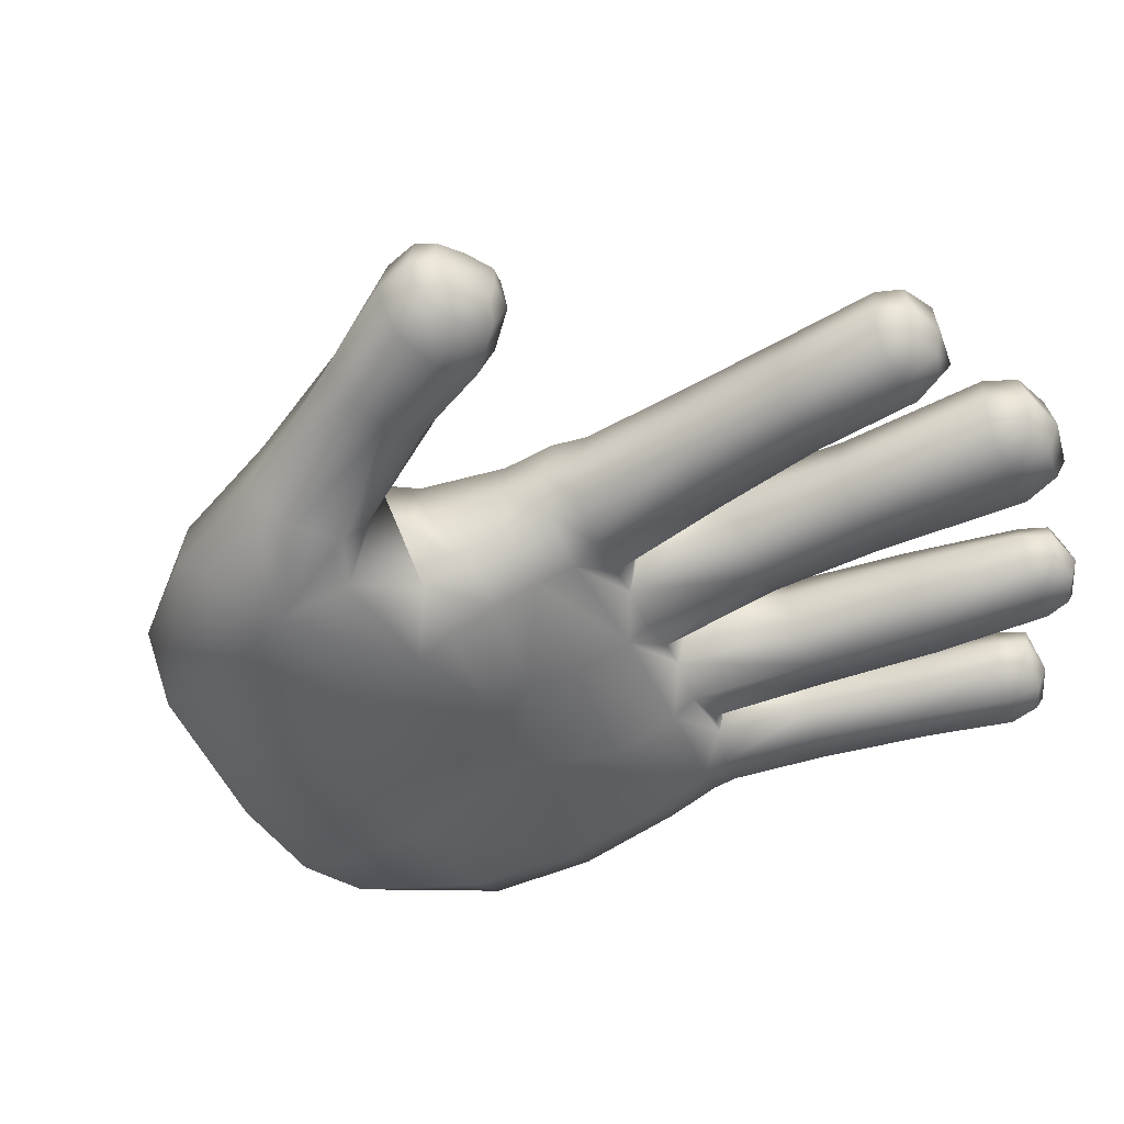
<metadata>
{"format":"obj","ext":"obj","renderer":"f3d","projection":"perspective","resolution":1024,"background":"white","views":[{"elev":-45.9,"azim":116.2,"up":"+Z"}]}
</metadata>
<code>
g M_MED_Soccer001
v 0.3848 1.008 -82.6
v 10.18 -13.59 -82.63
v 4.573 -16.34 -82.67
v 0.3848 1.008 -82.6
v -9.003 14.26 -82.57
v -3.828 16.6 -82.55
v 0.3848 1.008 -82.6
v -15.59 5.435 -82.63
v -13.1 10.54 -82.6
v 0.3848 1.008 -82.6
v -13.1 10.54 -82.6
v -9.003 14.26 -82.57
v 0.3848 1.008 -82.6
v 4.573 -16.34 -82.67
v -0.9648 -16.41 -82.68
v 0.3848 1.008 -82.6
v -0.9648 -16.41 -82.68
v -8.445 -13.43 -82.69
v 0.3848 1.008 -82.6
v -3.828 16.6 -82.55
v 2.188 17.27 -82.53
v 0.3848 1.008 -82.6
v 2.188 17.27 -82.53
v 8.403 15.6 -82.53
v 19.48 68.77 -101.6
v 17.27 65.6 -111.4
v 21.71 69.16 -102.3
v 0.3848 1.008 -82.6
v -15.84 -1.265 -82.65
v -15.59 5.435 -82.63
v -13.38 -8.105 -82.67
v -8.445 -13.43 -82.69
v 0.3848 1.008 -82.6
v 14.43 -8.573 -82.59
v 10.18 -13.59 -82.63
v 16.59 -2.102 -82.56
v 16.38 4.967 -82.54
v 13.55 11.27 -82.53
v 8.403 15.6 -82.53
v 5.579 100 -94.79
v 2.657 83.39 -101.7
v 2.877 99.99 -102.4
v 4.896 83.34 -94.65
v 4.625 67.09 -91.92
v 2.338 68.54 -99.64
v -2.489 66.48 -92.68
v 0.4648 68.39 -99.71
v -1.751 83 -102.9
v -4.702 82.28 -96.73
v -3.768 101.4 -102.2
v -5.917 100.8 -97.72
v -5.279 118.5 -102.8
v -8.629 66.44 -92.91
v -9.67 81.54 -96.41
v -7.164 118.1 -99.3
v -11.28 100 -97.3
v -8.027 122.3 -100.1
v -7.16 122.8 -102.9
v -12.69 117.4 -99.51
v -13.11 123.3 -100.3
v -12.81 124.3 -103.5
v -18.89 121.7 -104.1
v -16.97 99.46 -99.11
v -18.62 117.1 -100.5
v -18.44 120.9 -101
v -19.87 117.4 -104.6
v -17.98 100.1 -105.3
v -14.92 81 -97.55
v -16.54 81.27 -103.9
v -14.1 65.21 -93.99
v -15.27 67.52 -101.5
v -19.79 63.84 -95.36
v -16.65 66.58 -101.9
v -15.06 60.42 -92.53
v -22.17 76.67 -97.78
v -19.59 78.17 -103.2
v -23.33 94.89 -103.3
v -25.2 94.51 -98.24
v -25.5 107.6 -102.5
v -9.015 61.18 -91.41
v -27.12 75.89 -98.18
v -26.81 107.3 -98.91
v -30.35 93.85 -98.21
v -28.24 111.8 -99.44
v -27.38 111.9 -102.5
v -33.37 112.7 -103.2
v -33.81 111.8 -99.71
v -33.04 106.3 -99
v -38.62 109.7 -100.7
v -38.46 110.4 -104.3
v -39.13 104.8 -100.5
v -39.45 105.1 -104.8
v -35.3 92.76 -99.68
v -31.63 75.71 -99.46
v -29.32 63.12 -98.86
v -35.87 92.76 -104.5
v -33.65 92.93 -109
v -32.47 76.2 -105.1
v -25.07 63.59 -96.45
v -25.15 59.47 -95.21
v -19.94 59.86 -93.71
v -17.41 55.64 -93.14
v -24.24 54.02 -95.74
v -29.51 59.06 -98.21
v -30.25 58.62 -105
v -30.11 62.61 -105.3
v -30.24 76.65 -109.8
v -29.55 52.85 -99.54
v -27.87 62.77 -110.7
v -22.93 38.51 -97.02
v -28.88 37.56 -101.1
v -27.1 20.73 -101.6
v -30.37 37.02 -108.7
v -30.46 51.68 -106.7
v -28.27 51.51 -113.8
v -27.92 59.11 -111.2
v -28.48 36.77 -117.5
v -27.77 21.22 -118.6
v -20.03 36.97 -122.8
v -21.63 50.63 -118.2
v -20.84 60.62 -114
v -6.545 61.62 -115
v -16.6 64.93 -110.7
v -22.12 63.4 -112.1
v -25.41 77.45 -110
v -20.95 78.52 -108.1
v -29.63 20.98 -108.2
v -28.7 93.88 -109.6
v -26.63 7.917 -108.1
v -5.672 52.12 -119.2
v -0.8037 38.05 -120.1
v -19.59 78.17 -103.2
v -24.4 94.49 -107.6
v -16.65 66.58 -101.9
v -23.33 94.89 -103.3
v -15.27 67.52 -101.5
v -25.5 107.6 -102.5
v -26.01 107.3 -107
v -12.83 65.62 -111
v -16.54 81.27 -103.9
v -6.375 64.9 -112.5
v -14.3 82.23 -110.2
v -15.78 100.5 -109.9
v -17.98 100.1 -105.3
v -19.87 117.4 -104.6
v -8.798 83.06 -111
v -17.1 117.9 -108.6
v -18.89 121.7 -104.1
v -27.67 111 -105.8
v -27.38 111.9 -102.5
v -32.51 111.4 -107.4
v -33.37 112.7 -103.2
v -31.12 106.3 -109.5
v -36.58 109.7 -107.5
v -36.75 105.5 -108.7
v -16.89 121.3 -107.3
v -12.16 123.5 -107.2
v -12.81 124.3 -103.5
v -8.053 122.3 -106.2
v -7.16 122.8 -102.9
v -5.279 118.5 -102.8
v -11.55 118.5 -109.2
v -6.845 118.9 -107.7
v -9.807 101.3 -110.9
v -4.682 101.5 -108.4
v -3.768 101.4 -102.2
v -1.751 83 -102.9
v -3.32 83.26 -109.1
v 0.4648 68.39 -99.71
v -0.332 65.36 -110.5
v 4.002 65.32 -110.5
v 10.76 62.21 -114.4
v 2.338 68.54 -99.64
v 2.657 83.39 -101.7
v 11.99 54.45 -118.1
v 15.06 48.07 -120.5
v 29.05 56.29 -116.1
v 4.92 83.24 -107.7
v 10.29 83.24 -109.6
v 4.822 99.78 -106.7
v 2.877 99.99 -102.4
v 10.45 65.32 -112.4
v 17.27 65.6 -111.4
v 27.72 61.73 -113.9
v 7.538 36.43 -123.4
v 30.16 50.41 -119.2
v 17.55 42.13 -123.3
v 35.98 55.96 -114.2
v 37.15 49.95 -116.8
v 30.93 43.61 -122.5
v 29.12 37.91 -123.5
v 38.52 43.18 -119.3
v 6.533 16.99 -124.5
v -5.164 19.83 -123.7
v -19.31 22.13 -123.8
v -15.44 2.861 -120.6
v -5.848 -1.543 -121.5
v -24.58 6.074 -115.4
v -21.03 -4.589 -102
v -13.28 -8.33 -104.1
v -22.59 3.121 -98.24
v -4.17 -10.77 -105.4
v -20.91 8.594 -96.02
v 6.738 -12.58 -104.8
v 9.474 -2.969 -121.6
v -24.71 10.77 -99.25
v -23.24 20.26 -97.69
v -17.07 20.12 -94.67
v -17.41 13.05 -94.41
v 19.9 14.1 -126.2
v 32.86 -2.635 -118.6
v 18.48 -11.04 -102.9
v 42.02 -1.091 -112.6
v 55.31 12.84 -116.2
v 40.49 14.28 -123.4
v 45.88 24.62 -124.4
v 62.46 28.63 -115.3
v 26.27 26.28 -126.2
v -9.615 19.03 -92.71
v -11.16 14.81 -93.01
v 45.88 35.69 -122.7
v -1.813 18.54 -91.81
v -3.598 17.19 -91.16
v 4.816 16.43 -90.66
v 6.626 18.3 -92.36
v 13.38 13.88 -91.32
v -0.1846 40.5 -91.09
v -8.632 39.9 -92.01
v -16.09 39.2 -94.15
v -9.174 56.01 -91.22
v -0.1211 56.89 -90.17
v 9.323 40.51 -91.75
v 15.39 18.47 -94.73
v -2.539 61.59 -90.71
v 3.719 62.09 -90.36
v 11.21 62.75 -90.63
v 23.84 17.51 -94.63
v 30.16 34.79 -94.9
v 20.82 10.64 -92.22
v 30.53 16.8 -95.24
v 24.91 4.189 -94.84
v 19.94 39.73 -93.15
v 10.6 56.9 -90.35
v 21.93 56.96 -92.56
v 11.61 67.98 -91.79
v 18.51 62.98 -92.07
v 31.77 55.8 -96.08
v 37.59 55.39 -99.64
v 24.91 63.32 -93.44
v 17.96 67.49 -93.86
v 17.31 83.56 -95.25
v 11.34 83.39 -94.01
v 11.51 100 -94.43
v 31.68 63.34 -95.34
v 24.64 68.05 -95.32
v 31.22 68.66 -96.4
v 37.94 62.89 -98.84
v 19.48 68.77 -101.6
v 19.39 83.54 -101.6
v 21.71 69.16 -102.3
v 19.33 99.91 -102.4
v 17.5 100 -95.96
v 20.57 122.2 -101.2
v 27.15 84.03 -96.98
v 24.16 84.22 -103.2
v 33.12 84.1 -96.44
v 19.32 122.2 -95.72
v 18.29 128.4 -101.2
v 11.75 122.1 -94.41
v 28.68 101.1 -98.28
v 26.36 100.5 -103.6
v 17.97 127 -96.47
v 11.49 130.1 -100.9
v 11.61 128.8 -95.65
v 3.95 122.1 -94.43
v 4.604 127.5 -95.28
v 3.767 128.6 -100.4
v 1.938 122.2 -100.6
v 2.877 99.99 -102.4
v 35.13 100.8 -96.94
v 36.98 115.1 -97.67
v 41.19 100.8 -98.5
v 29.6 115.4 -98.19
v 28.08 115.4 -104.1
v 30.22 120.7 -103.1
v 31.01 120 -98.66
v 37.37 121 -98.71
v 37.06 121.5 -103.3
v 42.83 118.9 -99.68
v 42.88 119.4 -103.9
v 43.78 115 -99.22
v 44.61 114.6 -104
v 42.33 100.2 -103.7
v 39.29 83.96 -99.11
v 40.13 83.68 -104.7
v 37.38 68.36 -99.15
v 38.48 67.26 -105.3
v 38.79 62.28 -105.8
v 38.9 55.69 -106.7
v 41.02 44.38 -107.4
v 39.46 42.39 -99.62
v 44.04 39.53 -108.9
v 39.44 27.32 -96.2
v 43.1 35.67 -99.04
v 44.46 21.83 -98.32
v 49.46 37.46 -98.96
v 48.86 41.71 -108.7
v 36.35 12.07 -96.82
v 39.91 7.669 -100.8
v 26 -0.6028 -97.21
v 52.18 16.56 -101.6
v 41.33 2.79 -107.1
v 23.6 -6.336 -100.1
v 18.48 -11.04 -102.9
v 42.02 -1.091 -112.6
v 54.09 12.8 -108.2
v 55.31 12.84 -116.2
v 60.95 29.11 -105.6
v 62.46 28.63 -115.3
v 54.52 32.52 -100.5
v 65.26 52 -100.8
v 70.84 47.87 -103.1
v 79.38 59.19 -102.9
v 72.22 46.25 -109.2
v 80.42 58.48 -108.6
v 81.6 63.61 -107.7
v 59.64 54.58 -102.1
v 56.89 54.99 -107.8
v 65.53 66.71 -101.7
v 63.7 67.27 -107.7
v 80.79 63.92 -102.5
v 80.27 66.92 -106.5
v 72.46 62.6 -101.3
v 75.08 67.03 -100.9
v 69.37 70.95 -101.5
v 68.37 71.56 -106.2
v 72.58 71.55 -102.6
v 72.46 71.77 -105.9
v 76.42 69.69 -106.2
v 76.26 69.25 -102.4
v 79.93 66.84 -103
v 19.48 68.77 -101.6
v 19.39 83.54 -101.6
v 15.9 83.28 -108
v 19.33 99.91 -102.4
v 16.46 99.76 -107.5
v 17.88 122.2 -106.6
v 20.57 122.2 -101.2
v 18.29 128.4 -101.2
v 10.59 99.74 -108.5
v 16.88 126.8 -105.3
v 11.49 130.1 -100.9
v 11.46 122.2 -108
v 11.51 128.1 -105.9
v 3.767 128.6 -100.4
v 5.62 127.4 -105
v 1.938 122.2 -100.6
v 4.402 122.2 -106.6
v 2.877 99.99 -102.4
v 10.18 -13.59 -82.63
v 4.972 -17.3 -84.21
v 4.573 -16.34 -82.67
v 11.3 -14.47 -84.21
v 16.07 -9.22 -84.2
v 14.43 -8.573 -82.59
v 12.81 -14.1 -91.07
v 5.35 -16.54 -91.37
v 6.738 -12.58 -104.8
v 18.48 -11.04 -102.9
v 18.32 -9.195 -90.52
v 23.6 -6.336 -100.1
v 21 -1.772 -89.73
v 26 -0.6028 -97.21
v 18.45 -2.19 -84.19
v 16.59 -2.102 -82.56
v 16.38 4.967 -82.54
v 18.07 5.336 -84.18
v 13.55 11.27 -82.53
v 20.1 5.668 -88.96
v 24.91 4.189 -94.84
v 16.51 11.53 -88.39
v 20.82 10.64 -92.22
v 14.92 11.87 -84.18
v 8.403 15.6 -82.53
v 10.38 15.64 -87.99
v 13.38 13.88 -91.32
v 9.281 16.38 -84.17
v 2.188 17.27 -82.53
v 3.07 17.52 -87.84
v 4.816 16.43 -90.66
v 2.486 18.18 -84.17
v -4.029 17.35 -87.89
v -3.598 17.19 -91.16
v -4.096 17.59 -84.17
v -3.828 16.6 -82.55
v -9.003 14.26 -82.57
v -10.54 15.34 -88.12
v -11.16 14.81 -93.01
v -17.41 13.05 -94.41
v -9.85 15.21 -84.18
v -15.55 11.73 -88.53
v -14.37 11.32 -84.18
v -13.1 10.54 -82.6
v -17.13 5.947 -84.19
v -15.59 5.435 -82.63
v -18.65 6.649 -89.07
v -20.91 8.594 -96.02
v -22.59 3.121 -98.24
v -17.5 -1.187 -84.2
v -15.84 -1.265 -82.65
v -19.35 -0.4041 -89.81
v -21.03 -4.589 -102
v -14.94 -8.393 -84.21
v -13.38 -8.105 -82.67
v -8.445 -13.43 -82.69
v -17.01 -7.274 -90.51
v -9.523 -14.11 -84.21
v -0.9648 -16.41 -82.68
v -11.11 -13.07 -91.09
v -2.15 -16.04 -91.35
v -13.28 -8.33 -104.1
v -4.17 -10.77 -105.4
v 6.738 -12.58 -104.8
v 5.35 -16.54 -91.37
v 4.972 -17.3 -84.21
v 4.573 -16.34 -82.67
v -1.308 -17.24 -84.21
v 69.15 47.98 -114.3
v 72.22 46.25 -109.2
v 80.42 58.48 -108.6
v 57.56 33.54 -120.9
v 52.34 38.05 -120.8
v 63.79 50.83 -115.2
v 77.01 59.45 -114.6
v 50.73 40.78 -117.4
v 79.01 64.78 -112.4
v 81.6 63.61 -107.7
v 80.27 66.92 -106.5
v 79.09 67.58 -110.1
v 76.42 69.69 -106.2
v 74.25 67.28 -113.7
v 76 69.53 -110.2
v 72.46 71.77 -105.9
v 71.07 62.4 -116.4
v 73.01 71.3 -109.3
v 68.37 71.56 -106.2
v 70.24 70.52 -111.5
v 65.6 65.76 -114.1
v 63.7 67.27 -107.7
v 56.89 54.99 -107.8
v 58.73 53.5 -113
v 48.86 41.71 -108.7
v 44.04 39.53 -108.9
v 41.02 44.38 -107.4
v 38.9 55.69 -106.7
v 36.31 62 -111.1
v 38.79 62.28 -105.8
v 36.89 66.47 -110.6
v 38.48 67.26 -105.3
v 29.97 65.73 -113
v 38.41 83.67 -110.1
v 40.13 83.68 -104.7
v 22.56 65.8 -111.9
v 21.71 69.16 -102.3
v 25.72 84.3 -109.7
v 24.16 84.22 -103.2
v 26.36 100.5 -103.6
v 31.83 83.95 -111.4
v 28.66 99.97 -108.8
v 28.08 115.4 -104.1
v 39.98 99.46 -109.3
v 42.33 100.2 -103.7
v 44.61 114.6 -104
v 34.44 99.43 -111.3
v 30.54 115.3 -108.4
v 30.22 120.7 -103.1
v 42.11 114.6 -109
v 42.88 119.4 -103.9
v 36.12 114.9 -110.5
v 41.02 118.2 -107.7
v 37.06 121.5 -103.3
v 36.56 120.5 -107.8
v 32.17 119.6 -106.8
g M_MED_Soccer001_0
f 3 2 1
f 6 5 4
f 9 8 7
f 12 11 10
f 15 14 13
f 18 17 16
f 21 20 19
f 24 23 22
f 27 26 25
f 30 29 28
f 29 31 28
f 31 32 28
f 35 34 33
f 34 36 33
f 36 37 33
f 37 38 33
f 38 39 33
f 42 41 40
f 41 43 40
f 44 43 41
f 45 44 41
f 44 45 46
f 45 47 46
f 46 47 48
f 49 46 48
f 49 48 50
f 51 49 50
f 51 50 52
f 53 46 49
f 49 51 54
f 54 53 49
f 55 51 52
f 51 56 54
f 51 55 56
f 57 55 52
f 58 57 52
f 55 59 56
f 55 57 59
f 57 58 60
f 57 60 59
f 58 61 60
f 61 62 60
f 54 56 63
f 63 56 59
f 64 59 60
f 64 63 59
f 62 65 60
f 65 64 60
f 62 66 65
f 66 64 65
f 64 66 63
f 66 67 63
f 68 54 63
f 68 63 67
f 69 68 67
f 54 68 53
f 70 68 69
f 68 70 53
f 71 70 69
f 70 71 72
f 71 73 72
f 70 74 53
f 74 70 72
f 75 72 73
f 76 75 73
f 75 76 77
f 78 75 77
f 77 79 78
f 74 80 53
f 53 80 46
f 72 75 81
f 75 78 81
f 79 82 78
f 78 83 81
f 83 78 82
f 82 79 84
f 79 85 84
f 84 85 86
f 82 84 87
f 87 84 86
f 88 83 82
f 88 82 87
f 87 86 89
f 86 90 89
f 91 88 87
f 89 91 87
f 88 91 83
f 89 90 92
f 91 89 92
f 91 93 83
f 94 81 83
f 93 94 83
f 94 95 81
f 96 93 91
f 92 96 91
f 96 92 97
f 98 94 93
f 96 98 93
f 95 94 98
f 98 96 97
f 95 99 81
f 99 72 81
f 99 100 72
f 100 99 95
f 100 101 72
f 101 74 72
f 74 101 102
f 74 102 80
f 101 100 103
f 102 101 103
f 104 100 95
f 103 100 104
f 105 104 95
f 106 95 98
f 106 105 95
f 106 98 107
f 107 98 97
f 108 103 104
f 108 104 105
f 106 109 105
f 109 106 107
f 103 110 102
f 108 111 103
f 111 110 103
f 111 112 110
f 111 108 113
f 111 113 112
f 114 108 105
f 108 114 113
f 115 114 105
f 109 116 105
f 116 115 105
f 113 114 117
f 114 115 117
f 117 118 113
f 119 117 115
f 117 119 118
f 115 116 120
f 120 119 115
f 121 116 109
f 116 121 120
f 121 122 120
f 123 122 121
f 124 123 121
f 124 121 109
f 124 109 107
f 125 124 107
f 125 107 97
f 124 125 126
f 123 124 126
f 118 127 113
f 113 127 112
f 128 125 97
f 126 125 128
f 129 127 118
f 127 129 112
f 122 130 120
f 120 130 131
f 119 120 131
f 123 126 132
f 126 133 132
f 133 126 128
f 134 123 132
f 133 135 132
f 123 134 136
f 135 133 137
f 138 133 128
f 133 138 137
f 139 123 136
f 139 136 140
f 139 141 123
f 141 122 123
f 142 139 140
f 141 139 142
f 142 140 143
f 140 144 143
f 143 144 145
f 146 141 142
f 146 142 143
f 147 143 145
f 147 145 148
f 138 149 137
f 149 150 137
f 150 149 151
f 151 149 138
f 152 150 151
f 152 151 90
f 153 151 138
f 153 138 128
f 153 128 97
f 151 154 90
f 154 151 153
f 90 154 92
f 92 155 97
f 155 153 97
f 155 154 153
f 154 155 92
f 156 147 148
f 156 148 157
f 156 157 147
f 148 158 157
f 159 157 158
f 160 159 158
f 160 161 159
f 157 162 147
f 162 157 159
f 161 163 159
f 163 162 159
f 162 164 147
f 162 163 164
f 164 143 147
f 164 146 143
f 163 161 165
f 163 165 164
f 146 164 165
f 161 166 165
f 165 166 167
f 168 165 167
f 168 146 165
f 168 167 169
f 146 168 170
f 170 168 169
f 170 169 171
f 171 172 170
f 141 146 170
f 169 173 171
f 170 122 141
f 172 122 170
f 173 174 171
f 172 175 122
f 175 130 122
f 175 176 130
f 176 131 130
f 177 175 172
f 176 175 177
f 174 178 171
f 171 178 179
f 180 178 174
f 179 178 180
f 181 180 174
f 171 182 172
f 182 171 179
f 182 183 172
f 183 182 179
f 184 177 172
f 183 184 172
f 131 176 185
f 186 176 177
f 176 187 185
f 176 186 187
f 188 177 184
f 189 186 177
f 188 189 177
f 186 190 187
f 190 191 187
f 185 187 191
f 192 190 186
f 189 192 186
f 191 190 192
f 131 185 193
f 194 131 193
f 131 194 119
f 194 195 119
f 119 195 118
f 196 195 194
f 118 195 196
f 197 194 193
f 197 196 194
f 198 118 196
f 198 129 118
f 199 198 196
f 200 199 196
f 196 197 200
f 199 201 198
f 201 129 198
f 197 202 200
f 129 201 203
f 204 202 197
f 205 197 193
f 205 204 197
f 206 129 203
f 129 206 112
f 112 206 203
f 207 112 203
f 112 207 110
f 208 207 203
f 207 208 110
f 209 208 203
f 193 210 205
f 193 185 210
f 205 211 204
f 211 212 204
f 213 212 211
f 214 213 211
f 211 205 215
f 205 210 215
f 215 214 211
f 215 216 214
f 214 216 217
f 185 218 210
f 210 218 215
f 218 216 215
f 218 185 191
f 216 218 191
f 208 209 219
f 209 220 219
f 221 216 191
f 221 191 192
f 222 219 220
f 223 222 220
f 222 223 224
f 225 222 224
f 224 226 225
f 222 227 219
f 222 225 227
f 219 228 208
f 227 228 219
f 228 229 208
f 208 229 110
f 110 229 102
f 229 228 230
f 102 229 230
f 228 227 230
f 227 231 230
f 102 230 80
f 80 230 231
f 225 232 227
f 227 232 231
f 226 233 225
f 225 233 232
f 234 80 231
f 80 234 46
f 46 234 235
f 234 231 235
f 44 46 235
f 236 235 231
f 44 235 236
f 233 226 237
f 233 237 238
f 226 239 237
f 237 239 240
f 238 237 240
f 240 239 241
f 233 242 232
f 242 233 238
f 232 243 231
f 243 236 231
f 232 242 244
f 243 232 244
f 245 44 236
f 43 44 245
f 246 236 243
f 244 246 243
f 244 242 247
f 242 238 247
f 247 238 248
f 244 247 249
f 246 244 249
f 236 246 250
f 245 236 250
f 250 251 245
f 252 43 245
f 251 252 245
f 43 252 253
f 253 252 251
f 40 43 253
f 247 248 254
f 247 254 249
f 246 249 255
f 250 246 255
f 249 254 256
f 255 249 256
f 248 257 254
f 256 254 257
f 251 250 258
f 259 251 258
f 260 258 250
f 255 260 250
f 251 259 261
f 262 251 261
f 262 261 263
f 262 253 251
f 260 255 264
f 265 260 264
f 256 266 255
f 266 264 255
f 267 262 263
f 267 263 268
f 253 262 269
f 262 267 269
f 40 253 269
f 265 264 270
f 271 265 270
f 272 267 268
f 268 273 272
f 267 272 274
f 269 267 274
f 273 274 272
f 275 40 269
f 275 269 274
f 274 273 276
f 276 275 274
f 273 277 276
f 275 276 277
f 278 275 277
f 275 278 40
f 278 279 40
f 270 264 280
f 264 266 280
f 270 280 281
f 282 280 266
f 280 282 281
f 283 270 281
f 270 283 271
f 283 284 271
f 285 284 283
f 286 285 283
f 286 283 287
f 286 287 285
f 283 281 287
f 287 288 285
f 287 289 288
f 289 287 281
f 289 290 288
f 291 289 281
f 289 291 290
f 282 291 281
f 291 292 290
f 292 291 293
f 291 282 293
f 293 282 294
f 295 293 294
f 294 282 266
f 295 294 296
f 296 294 266
f 256 296 266
f 297 295 296
f 296 256 257
f 297 296 257
f 298 297 257
f 257 248 298
f 248 299 298
f 299 248 300
f 248 301 300
f 238 301 248
f 302 300 301
f 238 303 301
f 303 238 240
f 304 302 301
f 303 304 301
f 303 240 305
f 303 305 304
f 302 304 306
f 305 306 304
f 307 302 306
f 240 308 305
f 308 240 241
f 309 308 241
f 310 309 241
f 305 308 311
f 308 309 311
f 312 309 310
f 313 312 310
f 312 313 314
f 315 312 314
f 309 312 316
f 316 312 315
f 311 309 316
f 317 316 315
f 318 316 317
f 316 318 311
f 319 318 317
f 311 320 305
f 318 320 311
f 320 318 321
f 320 306 305
f 320 321 306
f 322 318 319
f 318 322 321
f 321 322 323
f 324 322 319
f 322 324 323
f 324 325 323
f 323 325 326
f 321 327 306
f 306 327 307
f 327 328 307
f 328 327 329
f 327 321 329
f 330 328 329
f 331 323 326
f 326 332 331
f 333 321 323
f 321 333 329
f 334 333 323
f 333 334 329
f 331 334 323
f 330 329 335
f 334 335 329
f 336 330 335
f 336 335 337
f 335 334 337
f 338 336 337
f 339 338 337
f 334 340 337
f 334 331 340
f 340 339 337
f 332 341 331
f 332 339 341
f 331 341 340
f 339 340 341
f 343 342 183
f 344 343 183
f 345 343 344
f 344 183 179
f 346 345 344
f 344 179 346
f 346 347 345
f 347 348 345
f 349 348 347
f 179 350 346
f 346 350 347
f 350 179 180
f 351 349 347
f 352 349 351
f 350 353 347
f 353 350 180
f 351 347 353
f 354 352 351
f 354 351 353
f 352 354 355
f 354 356 355
f 354 353 356
f 355 356 357
f 358 353 180
f 353 358 356
f 356 358 357
f 358 180 359
f 357 358 359
f 362 361 360
f 361 363 360
f 363 364 360
f 364 365 360
f 366 363 361
f 367 366 361
f 366 367 368
f 369 366 368
f 363 366 370
f 366 369 370
f 364 363 370
f 369 371 370
f 372 370 371
f 370 372 364
f 373 372 371
f 364 374 365
f 372 374 364
f 374 375 365
f 375 374 376
f 374 377 376
f 374 372 377
f 376 377 378
f 372 373 379
f 372 379 377
f 373 380 379
f 379 380 381
f 379 381 377
f 380 382 381
f 377 383 378
f 381 383 377
f 384 378 383
f 381 382 385
f 383 381 385
f 382 386 385
f 387 384 383
f 387 383 385
f 388 384 387
f 385 386 389
f 386 390 389
f 391 387 385
f 391 388 387
f 389 391 385
f 392 389 390
f 391 389 392
f 393 392 390
f 391 394 388
f 394 391 392
f 394 395 388
f 396 395 394
f 392 393 397
f 394 392 397
f 393 398 397
f 398 399 397
f 400 396 394
f 400 394 397
f 399 401 397
f 397 401 400
f 400 402 396
f 401 402 400
f 402 403 396
f 403 402 404
f 402 401 404
f 405 403 404
f 401 399 406
f 401 406 404
f 399 407 406
f 406 407 408
f 405 404 409
f 409 404 406
f 410 405 409
f 411 406 408
f 411 409 406
f 408 412 411
f 410 409 413
f 413 409 411
f 414 410 413
f 414 413 415
f 412 416 411
f 416 413 411
f 413 417 415
f 417 413 416
f 418 415 417
f 416 412 419
f 419 417 416
f 417 419 420
f 412 421 419
f 420 419 421
f 422 420 421
f 422 423 420
f 423 424 420
f 420 424 425
f 426 418 425
f 427 417 420
f 427 420 425
f 418 427 425
f 427 418 417
f 429 217 428
f 430 429 428
f 217 431 428
f 216 431 217
f 431 216 432
f 216 221 432
f 433 428 431
f 432 433 431
f 434 430 428
f 434 428 433
f 432 221 435
f 432 435 433
f 430 434 436
f 437 430 436
f 438 437 436
f 439 438 436
f 438 439 440
f 436 434 441
f 436 441 439
f 439 442 440
f 441 442 439
f 443 440 442
f 444 434 433
f 434 444 441
f 445 443 442
f 443 445 446
f 445 442 447
f 442 441 447
f 445 447 446
f 448 447 441
f 447 448 446
f 444 448 441
f 448 449 446
f 449 448 450
f 444 433 451
f 448 444 451
f 448 451 450
f 435 451 433
f 450 451 435
f 452 450 435
f 221 452 435
f 221 192 452
f 192 453 452
f 192 189 453
f 189 454 453
f 455 454 189
f 188 455 189
f 455 188 456
f 457 455 456
f 456 188 184
f 457 456 458
f 459 457 458
f 456 184 460
f 458 456 460
f 459 458 461
f 458 460 461
f 462 459 461
f 463 460 184
f 183 463 184
f 183 464 463
f 463 464 465
f 463 465 460
f 464 466 465
f 466 467 465
f 465 468 460
f 460 468 461
f 467 469 465
f 465 469 468
f 467 470 469
f 462 461 471
f 472 462 471
f 472 471 473
f 468 474 461
f 469 474 468
f 474 471 461
f 470 475 469
f 474 469 475
f 470 476 475
f 471 477 473
f 471 474 477
f 478 473 477
f 474 479 477
f 479 474 475
f 480 478 477
f 477 479 480
f 481 478 480
f 479 482 480
f 482 481 480
f 476 481 482
f 479 475 482
f 483 476 482
f 475 483 482
f 476 483 475

</code>
